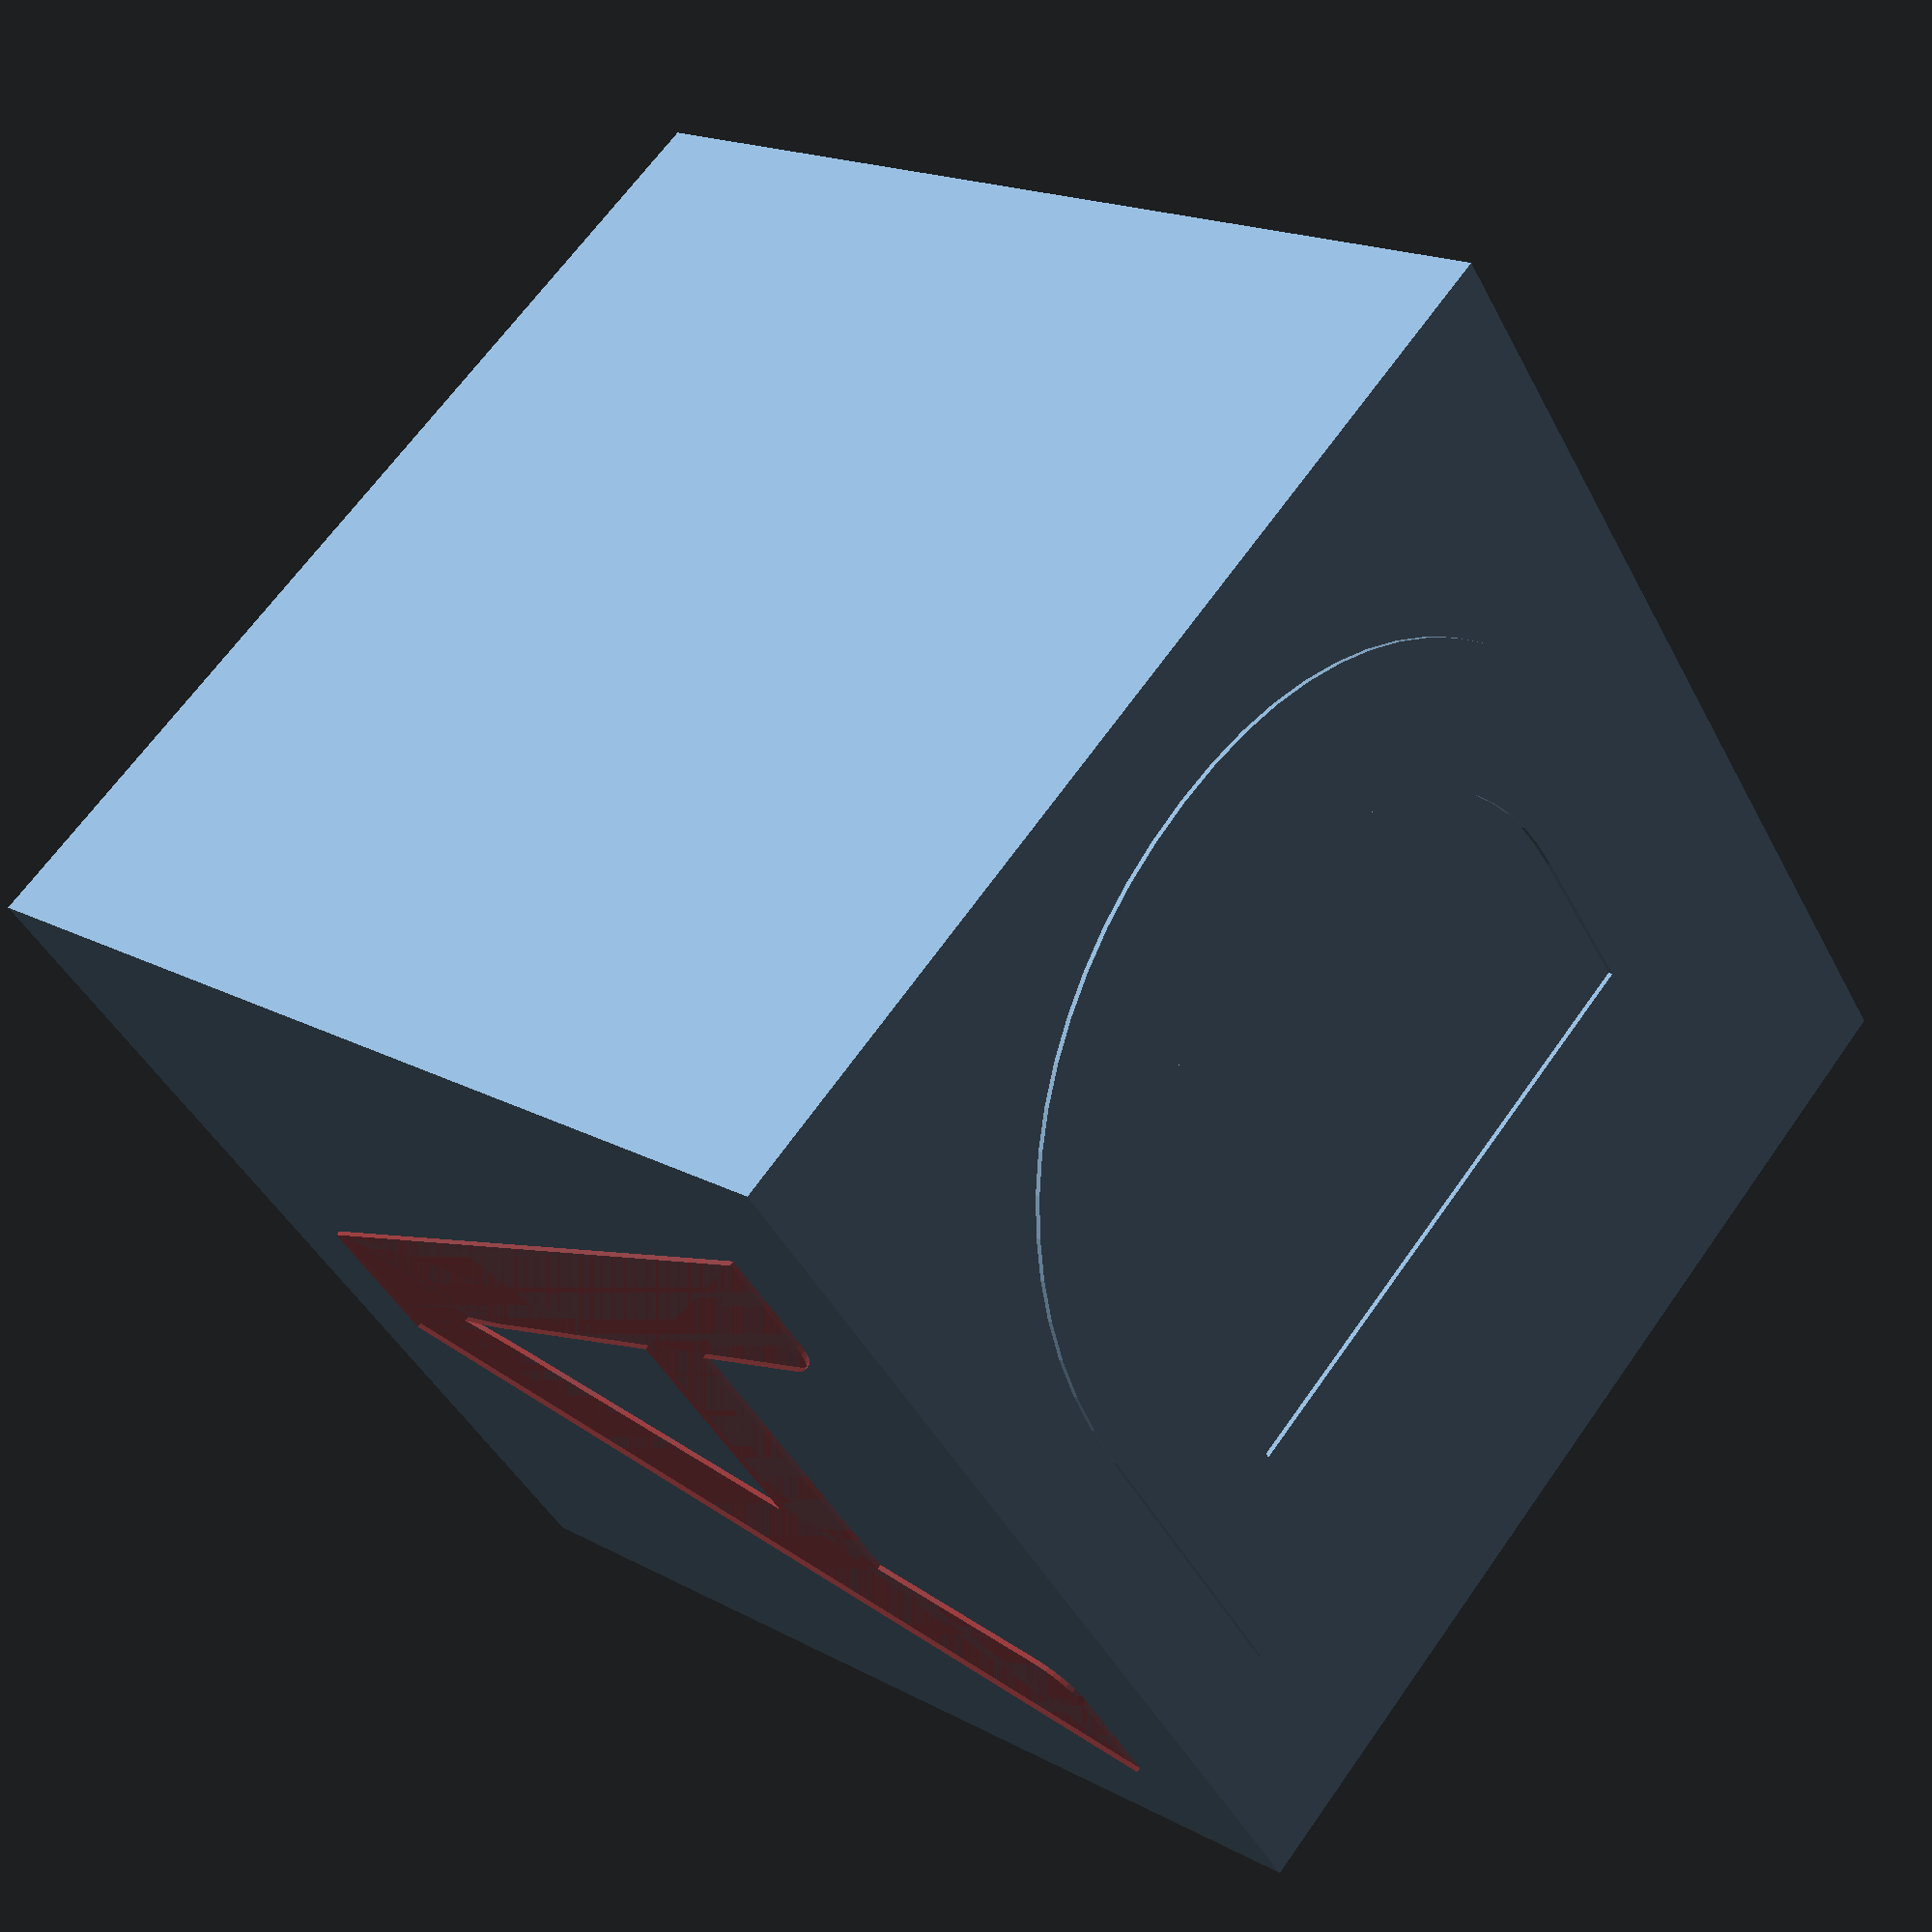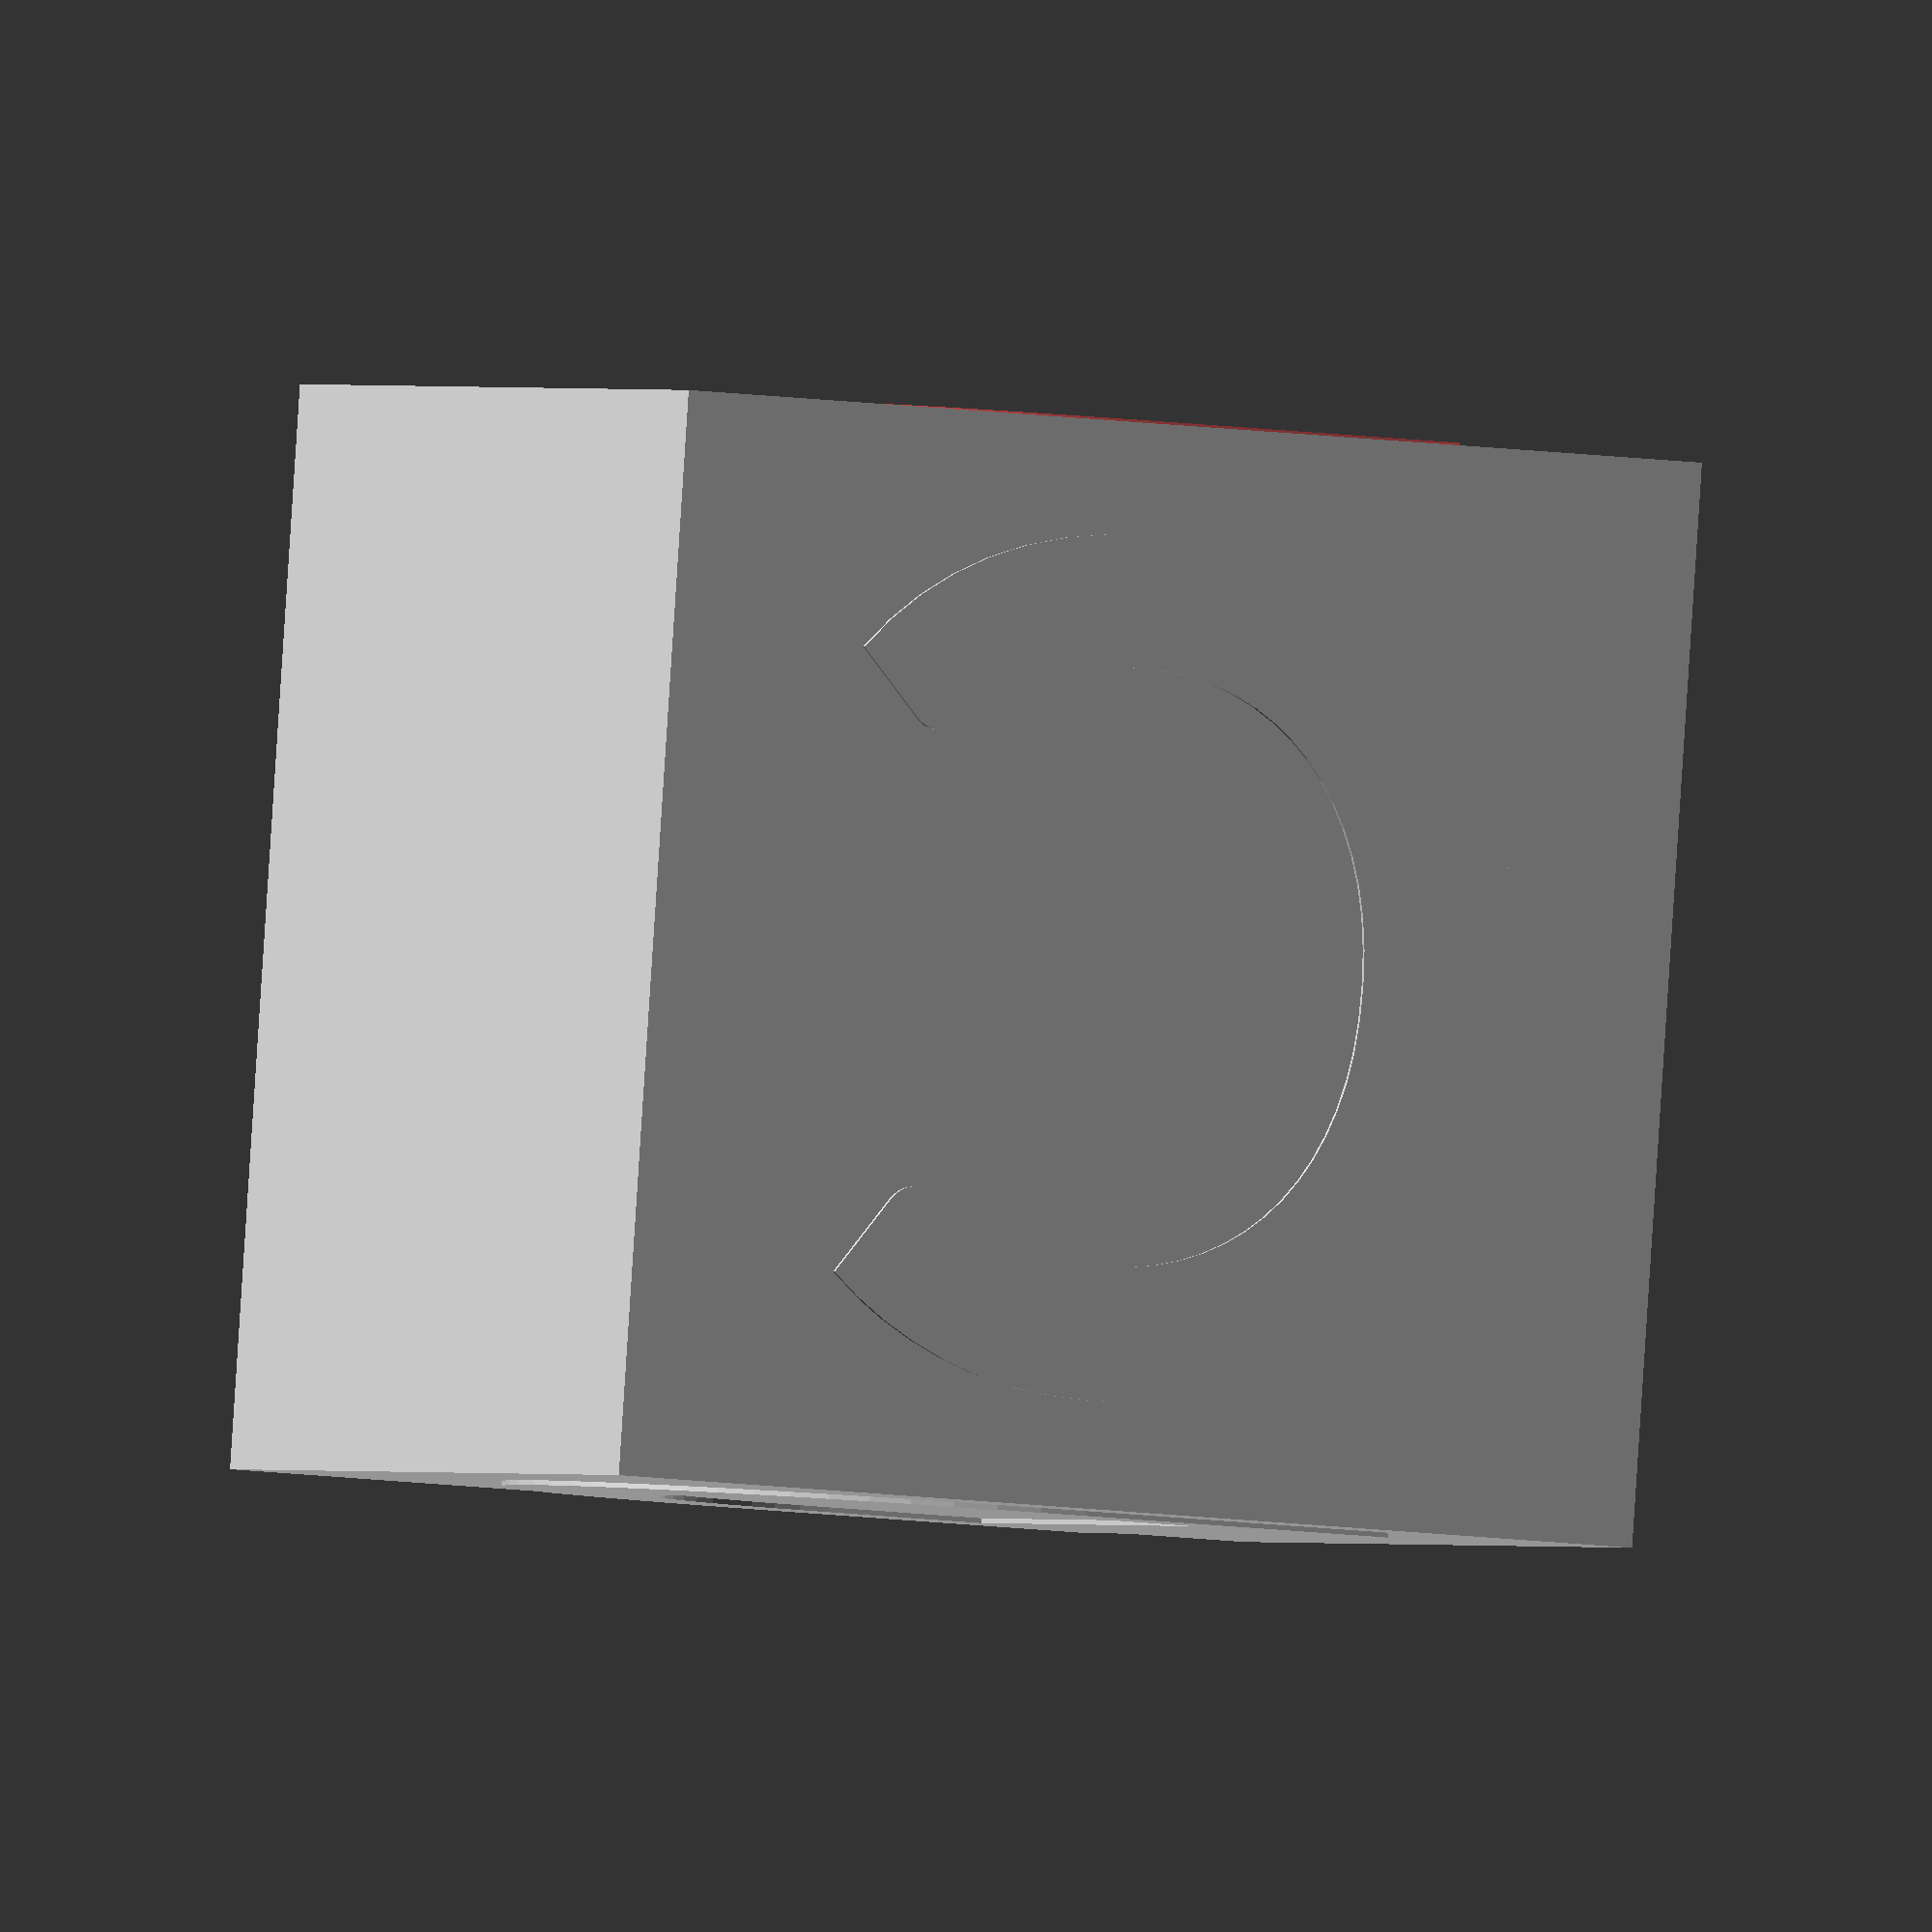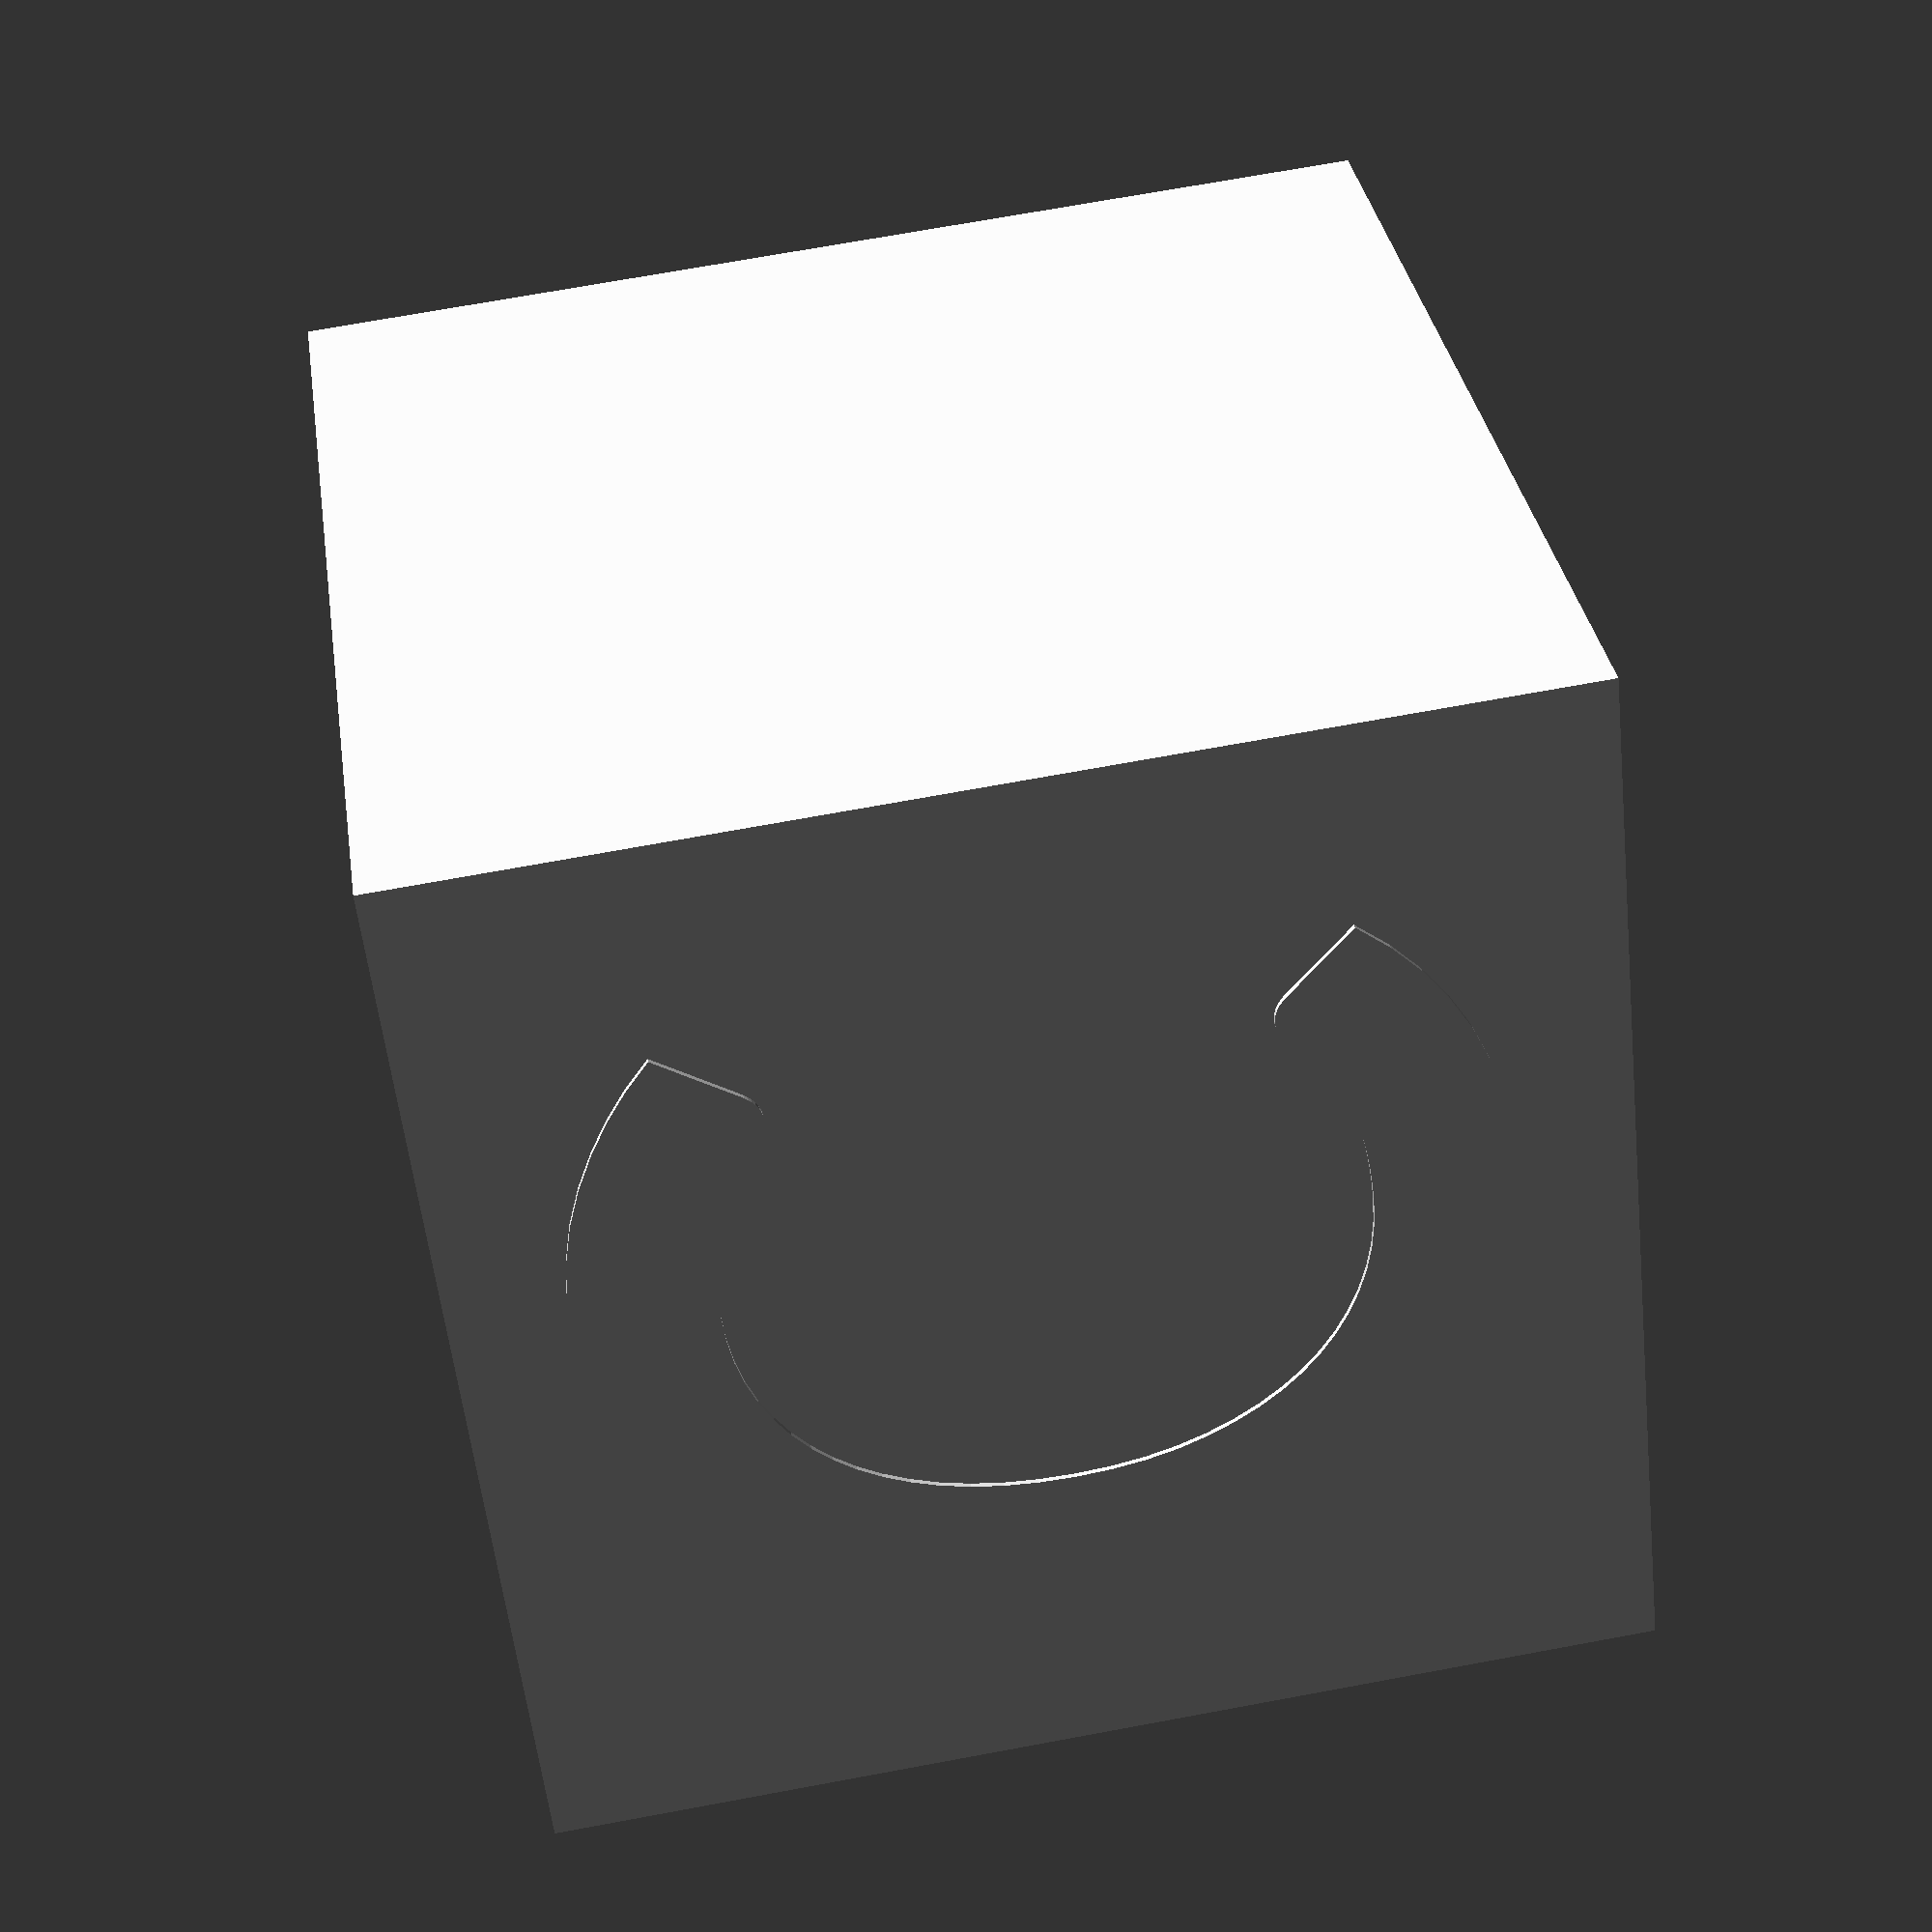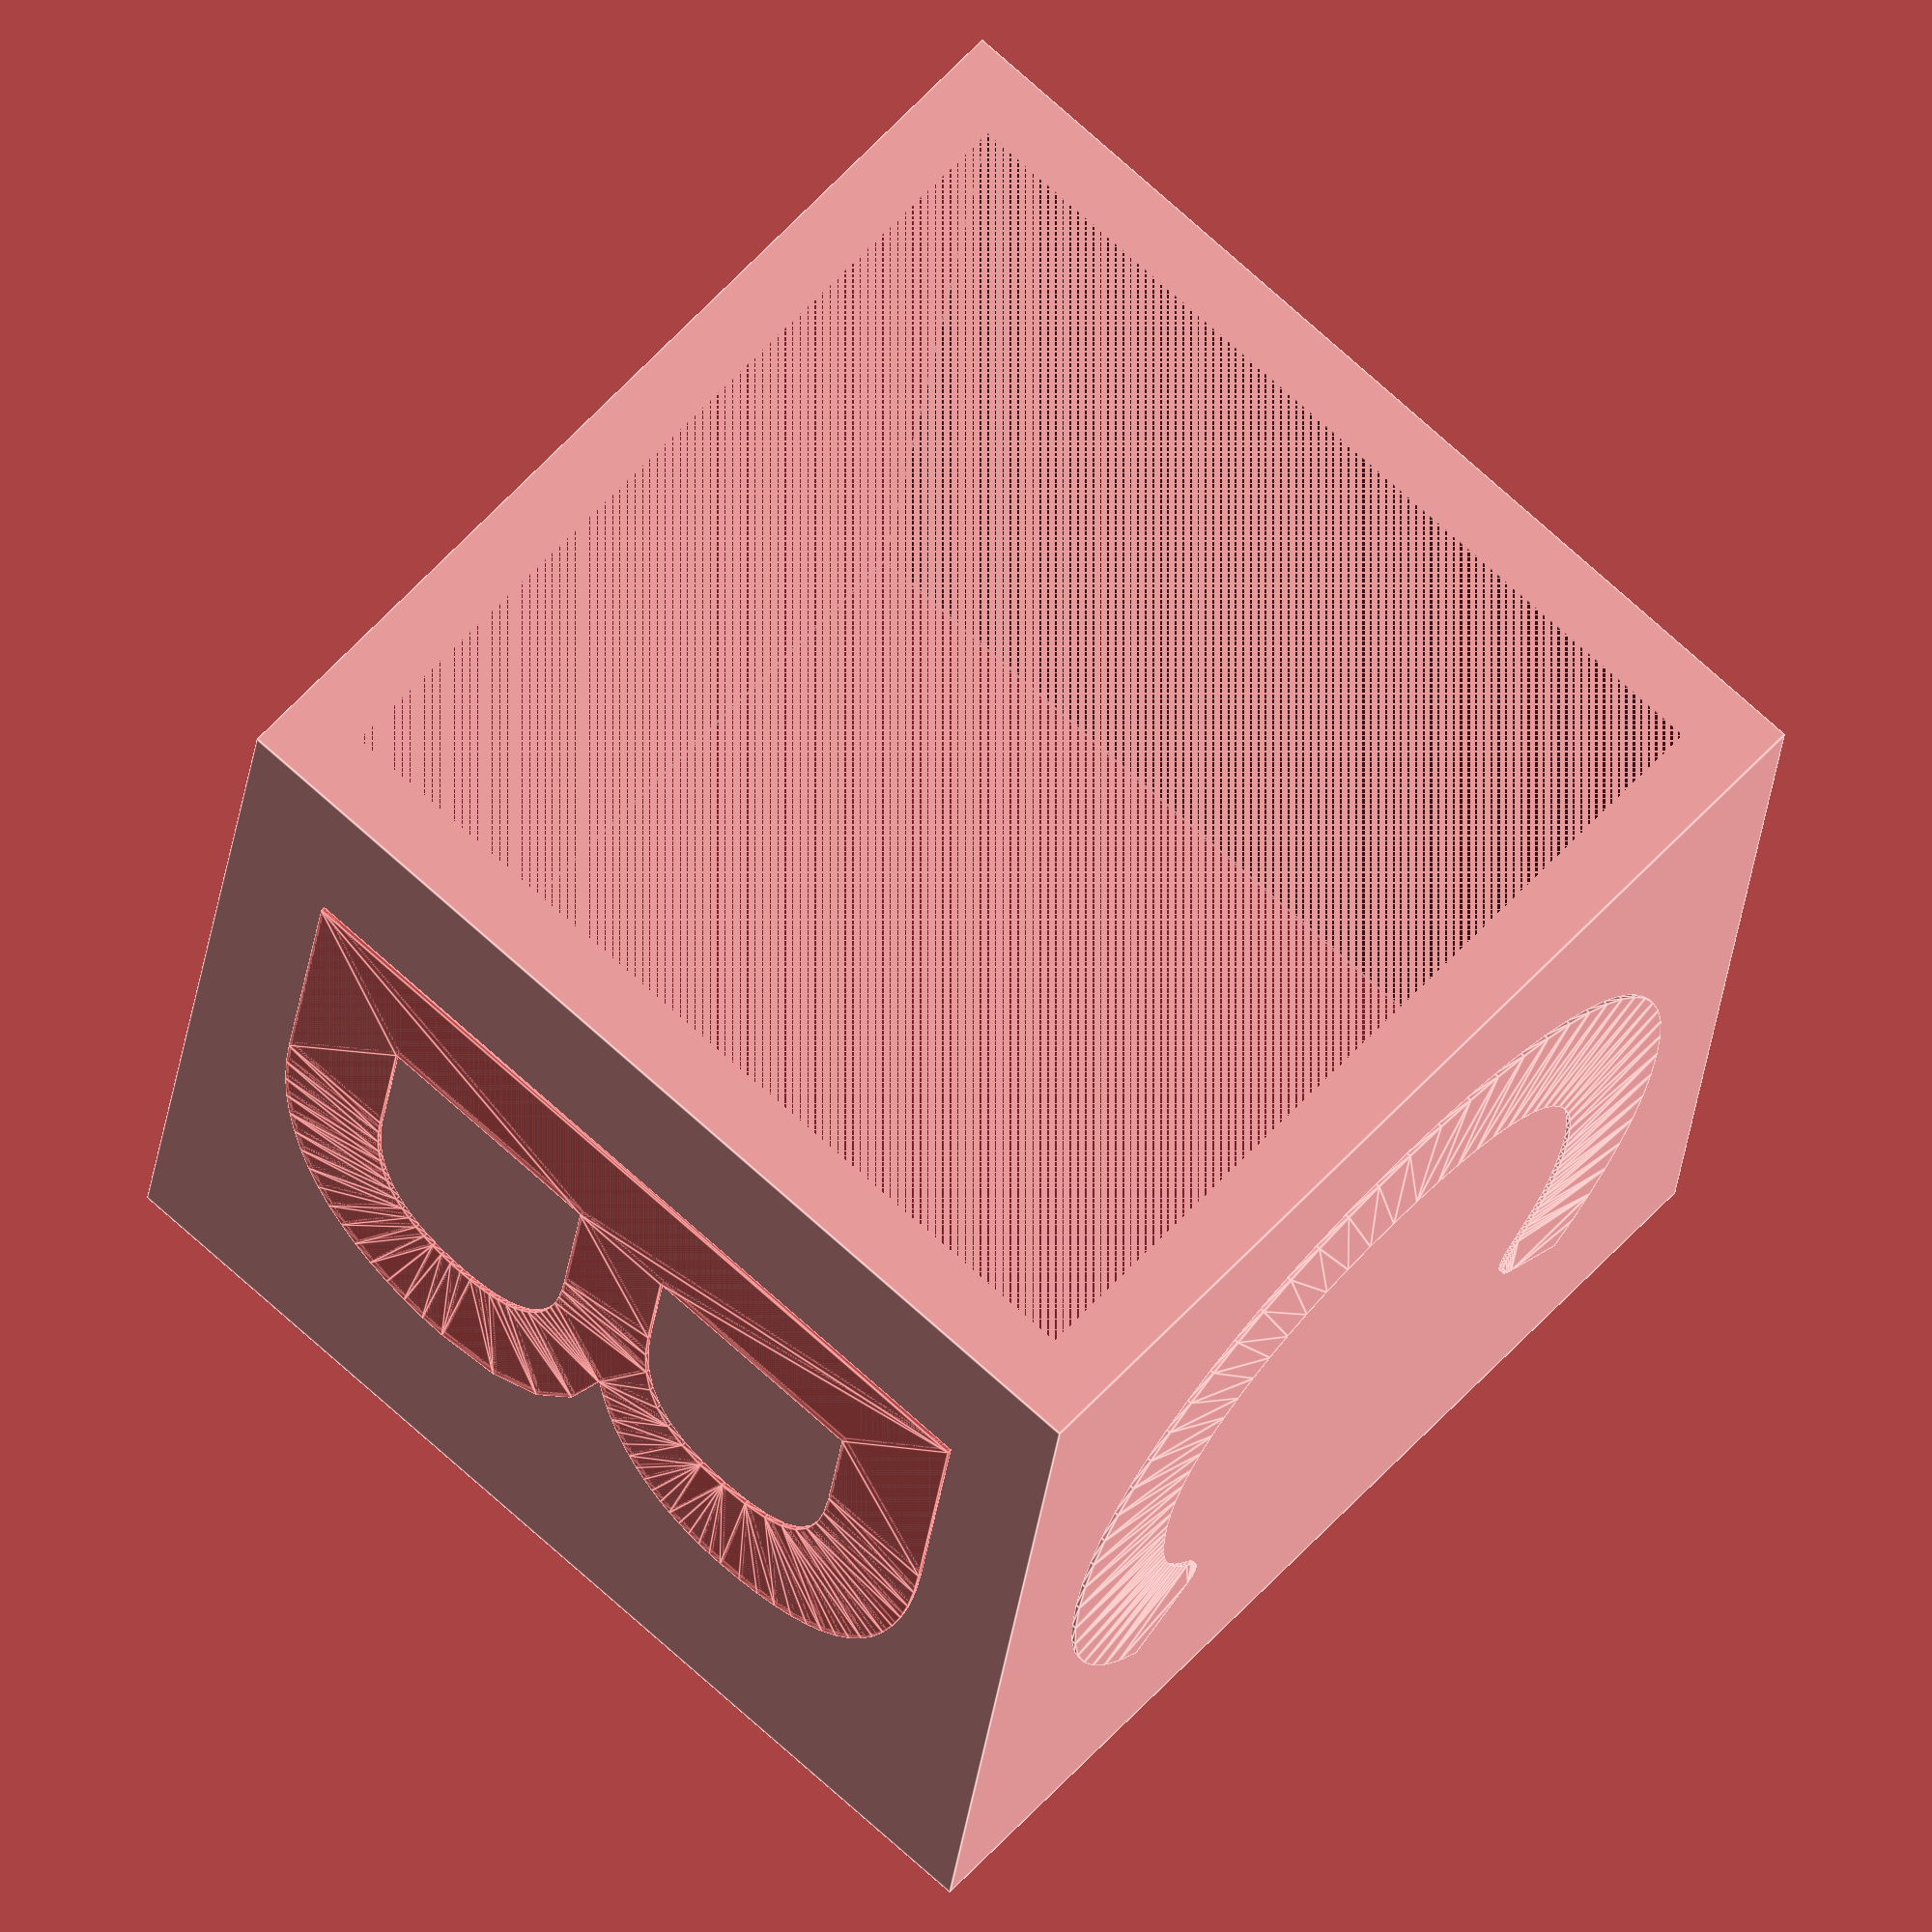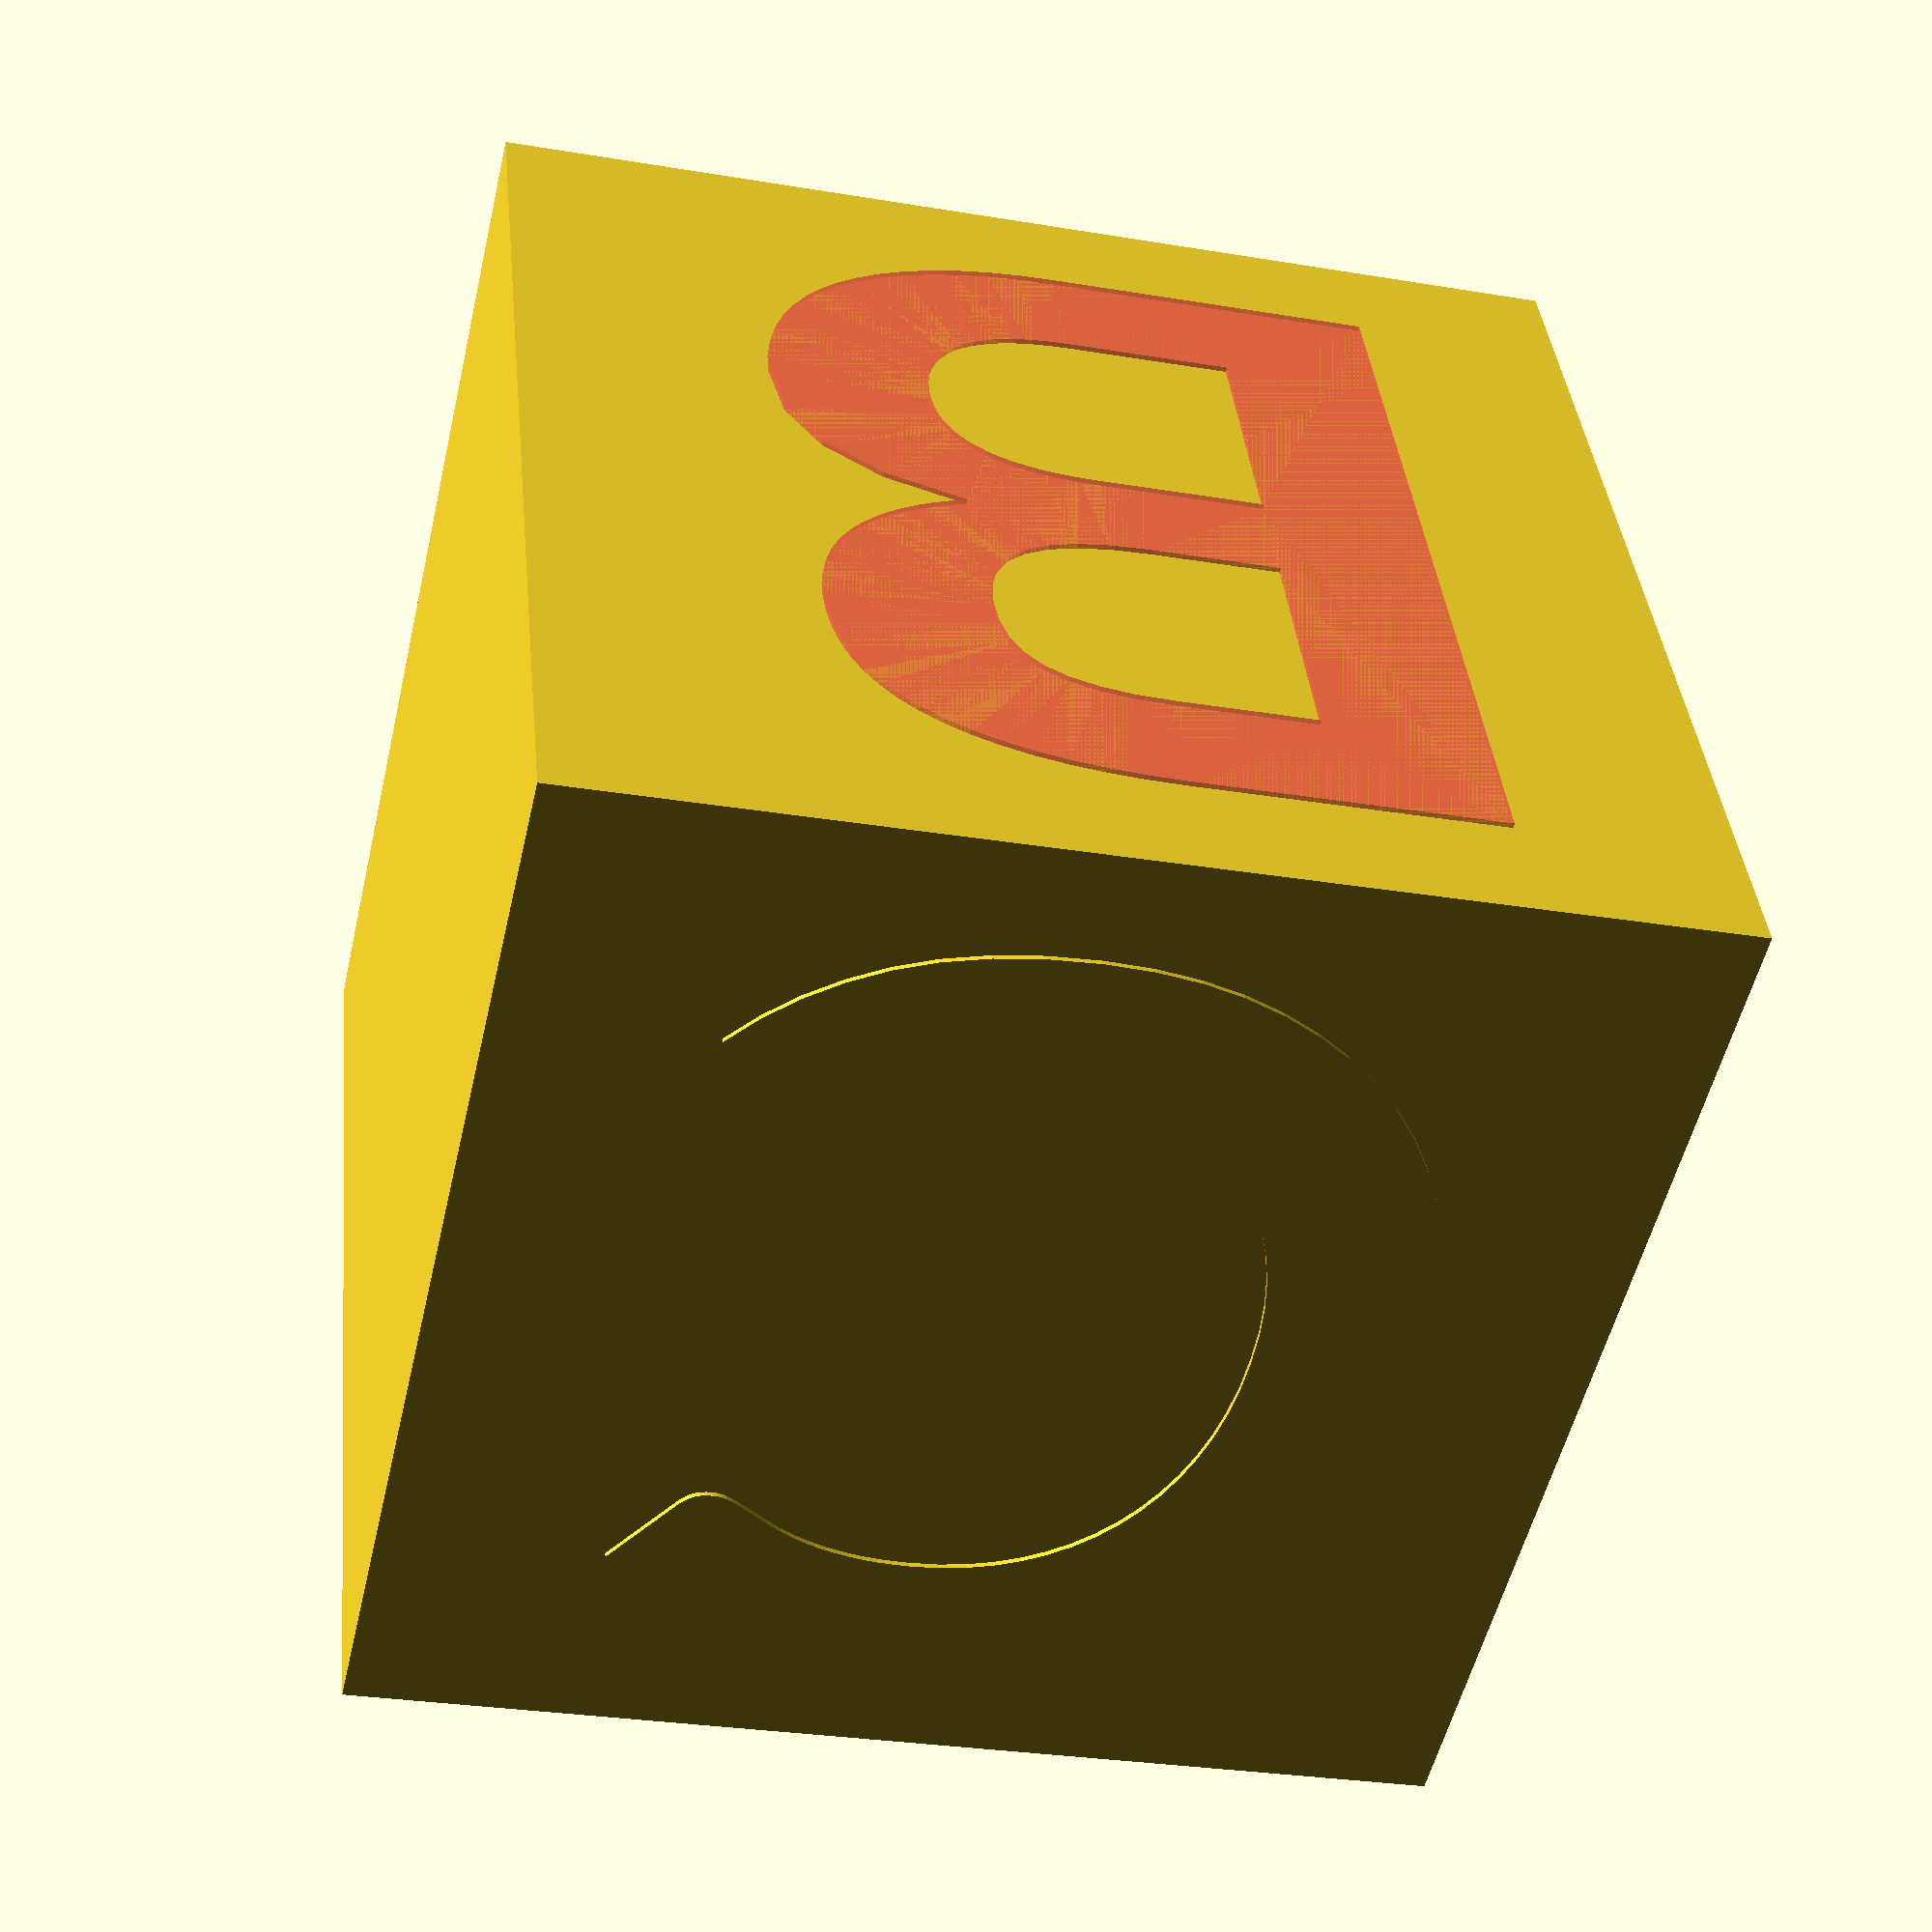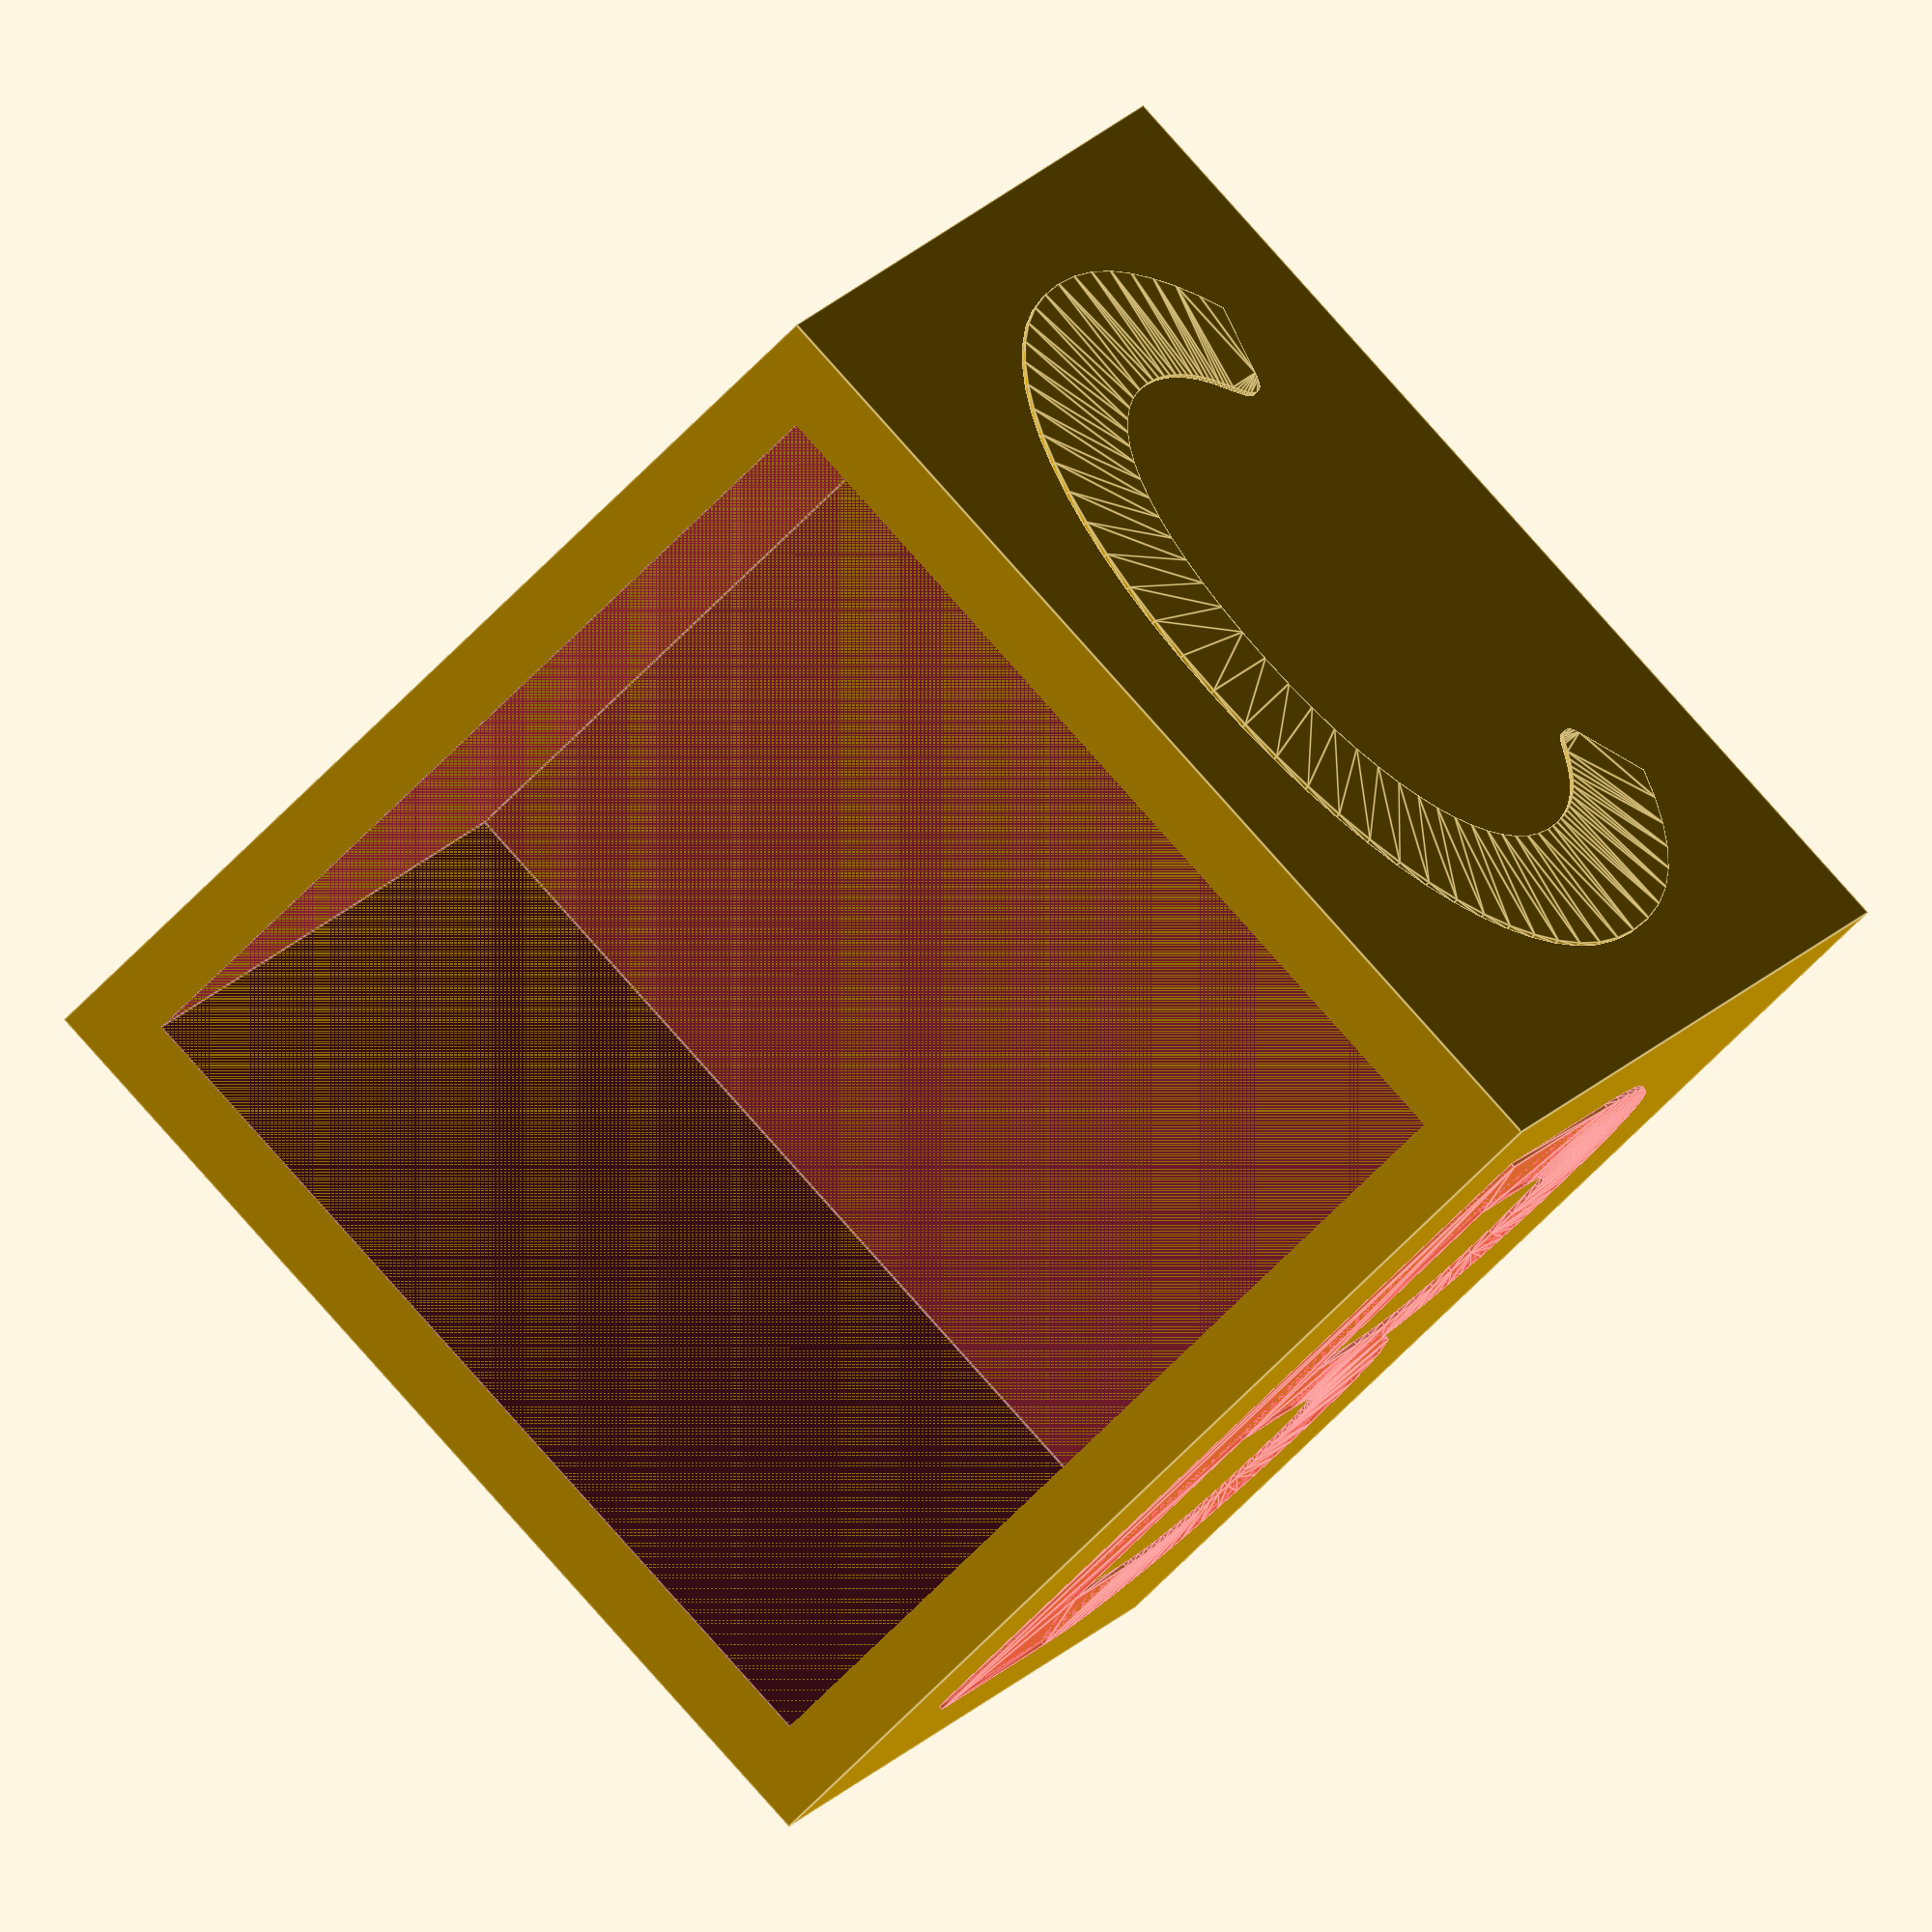
<openscad>
cube_size = 45;
cube_wall_thickness = 3;
text_border_margin = 3;  // outer
text_border_padding = 2; // inner

assert(cube_size > 2 * cube_wall_thickness);

module letter (character, size, center=[0,0,0], rotation=[0,0,0]) {
    char_len = len(character);
    assert(char_len == 1, str("A letter cannot contain more than one character. '", character, "' contains ", char_len));

    translate_shift = text_border_margin + text_border_padding;
    // TODO set to 0,0
    //translate([size/2, 0, size/2])
    translate(center)
    rotate(rotation)
    linear_extrude(0.2)
    translate([-size/2,-size/2])
    text(character, size, font="Lato:style=Bold");
}

module hollow_cube(size, wall_thickness) {
    difference() {
        cube(size);
        let (inner_size = size - 2*wall_thickness) {
            translate([wall_thickness, wall_thickness, wall_thickness])
            cube([inner_size, inner_size, size-wall_thickness]);
        }
    }
}

module letter_cube(size, wall_thickness) {
    translate([-size/2, -size/2, 0])
    hollow_cube(size, wall_thickness);
}


let (
        translate_shift = text_border_margin + text_border_padding,
        letter_size = cube_size-2*translate_shift,
        letter_shift = cube_size/2
    ) {
        echo(letter_size);
    #letter("A", letter_size, center=[0, -letter_shift, letter_shift], rotation=[90, 90, 0]);
    #letter("B", letter_size, center=[letter_shift, 0, letter_shift], rotation=[0,90,0]);
    letter("C", letter_size, center=[0, letter_shift, letter_shift], rotation=[0,90,90]);
    letter("D", letter_size, center=[-letter_shift, 0, letter_shift], rotation=[180,90,0]);
}

letter_cube(cube_size, cube_wall_thickness);

</openscad>
<views>
elev=224.2 azim=140.1 roll=333.9 proj=p view=solid
elev=10.6 azim=259.8 roll=248.7 proj=o view=solid
elev=55.8 azim=188.5 roll=186.2 proj=p view=solid
elev=205.1 azim=312.1 roll=185.8 proj=o view=edges
elev=208.6 azim=23.7 roll=284.1 proj=p view=wireframe
elev=347.7 azim=45.3 roll=18.6 proj=o view=edges
</views>
